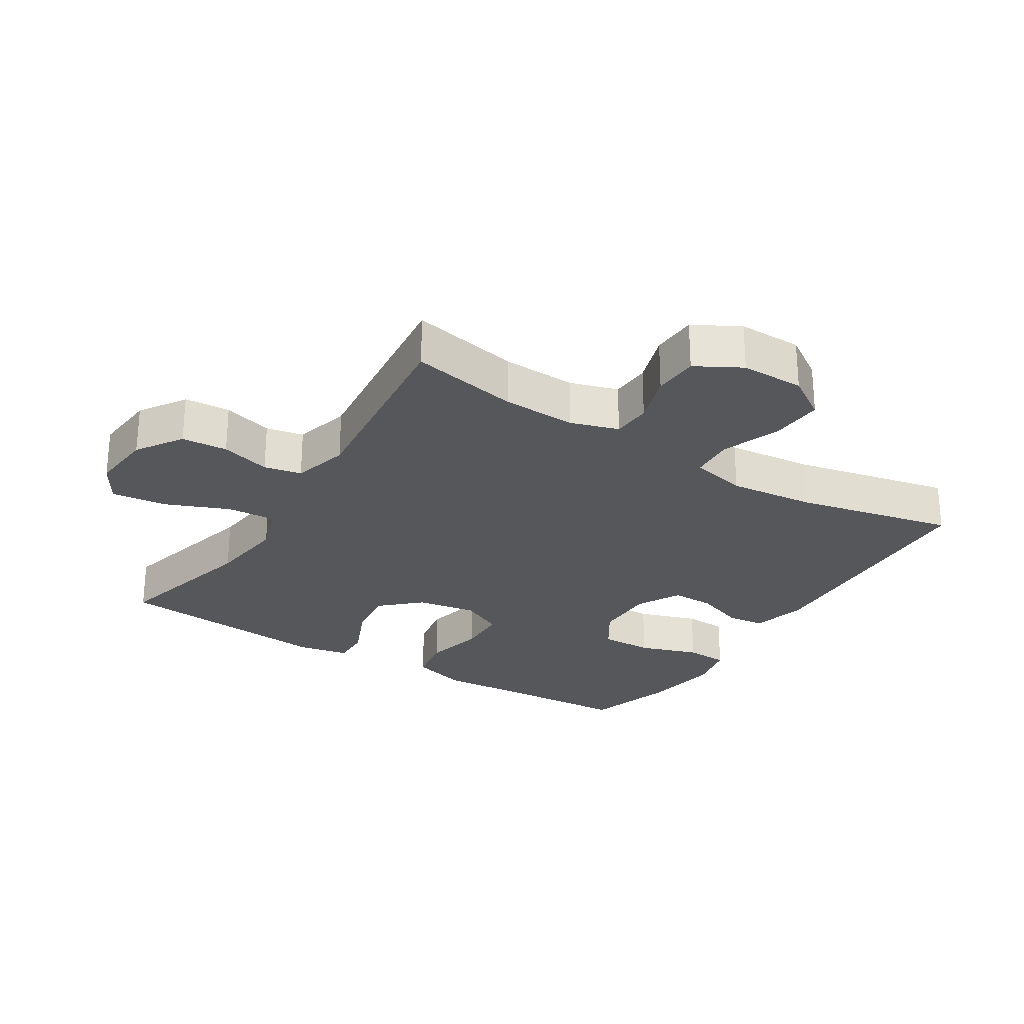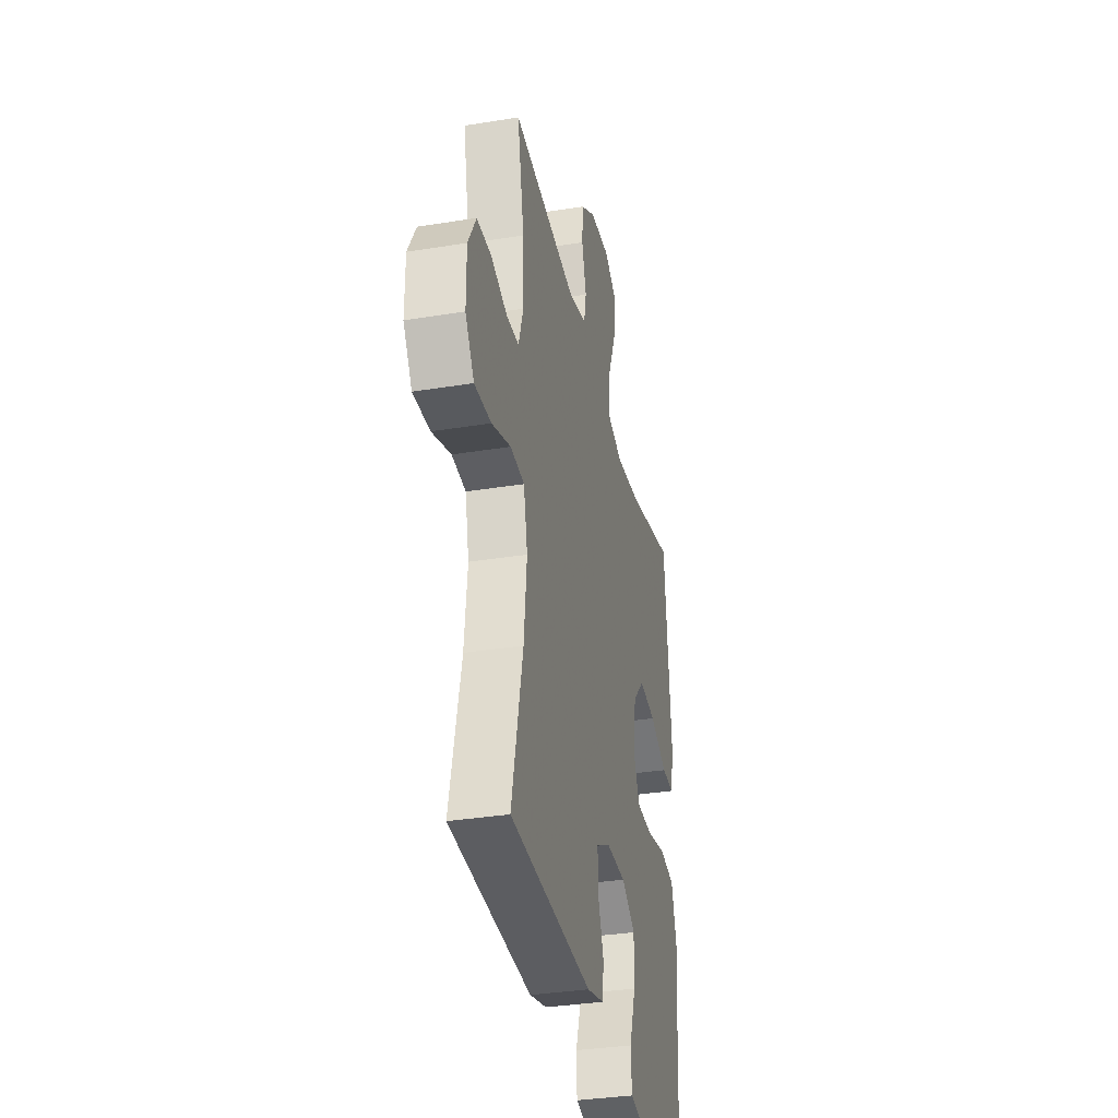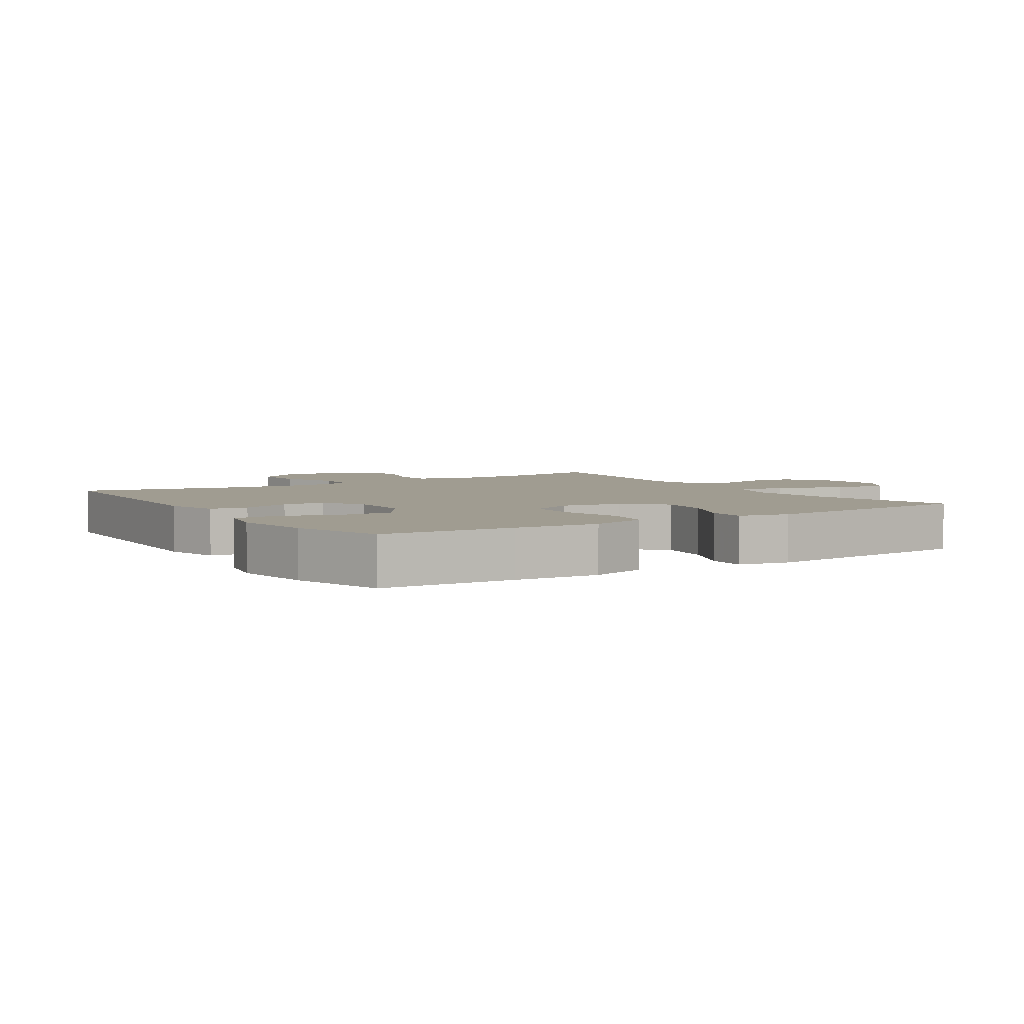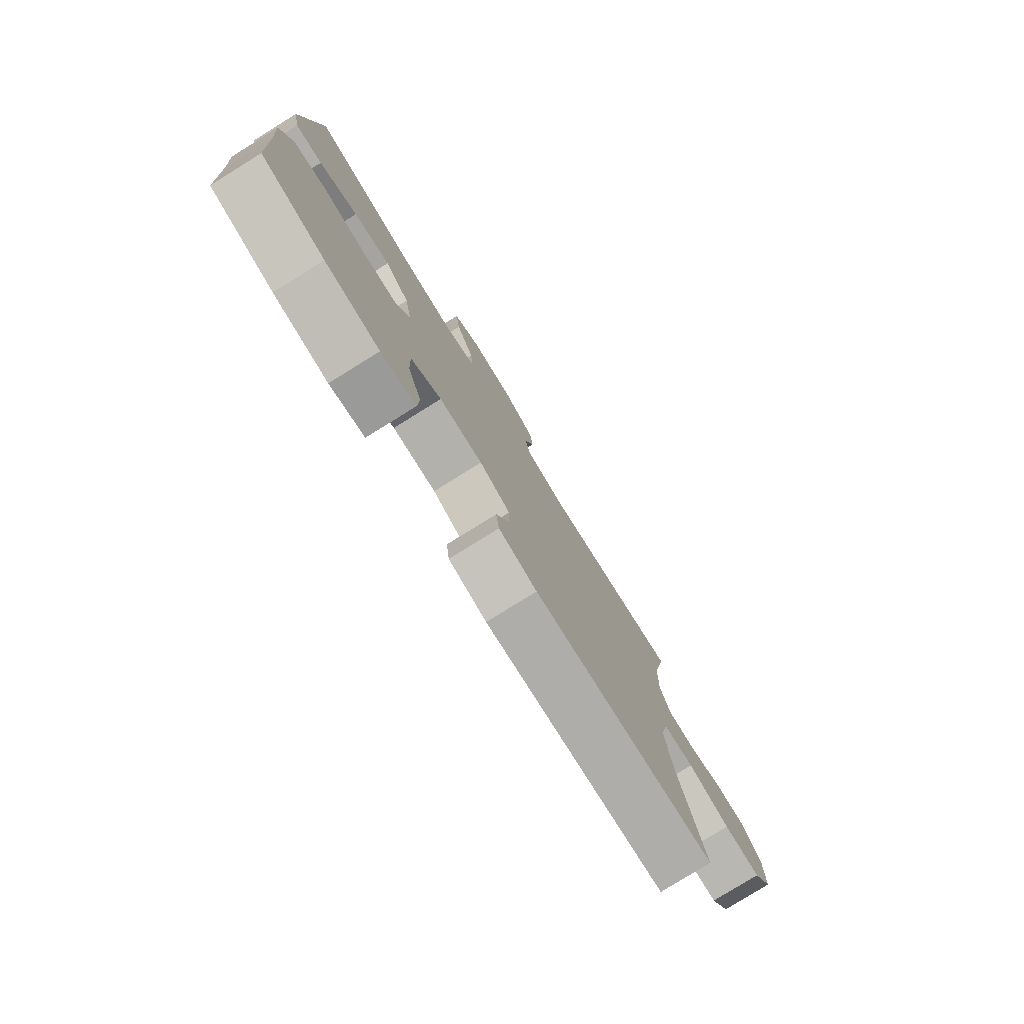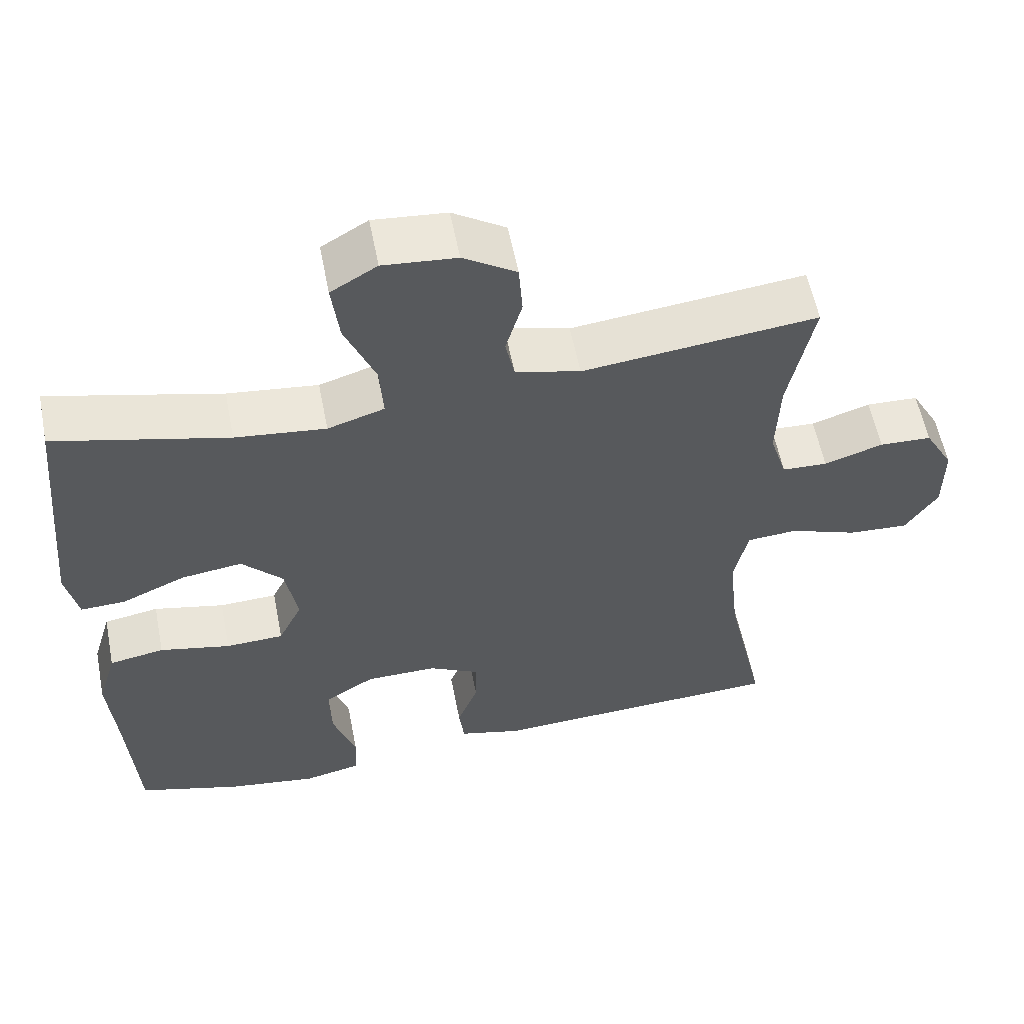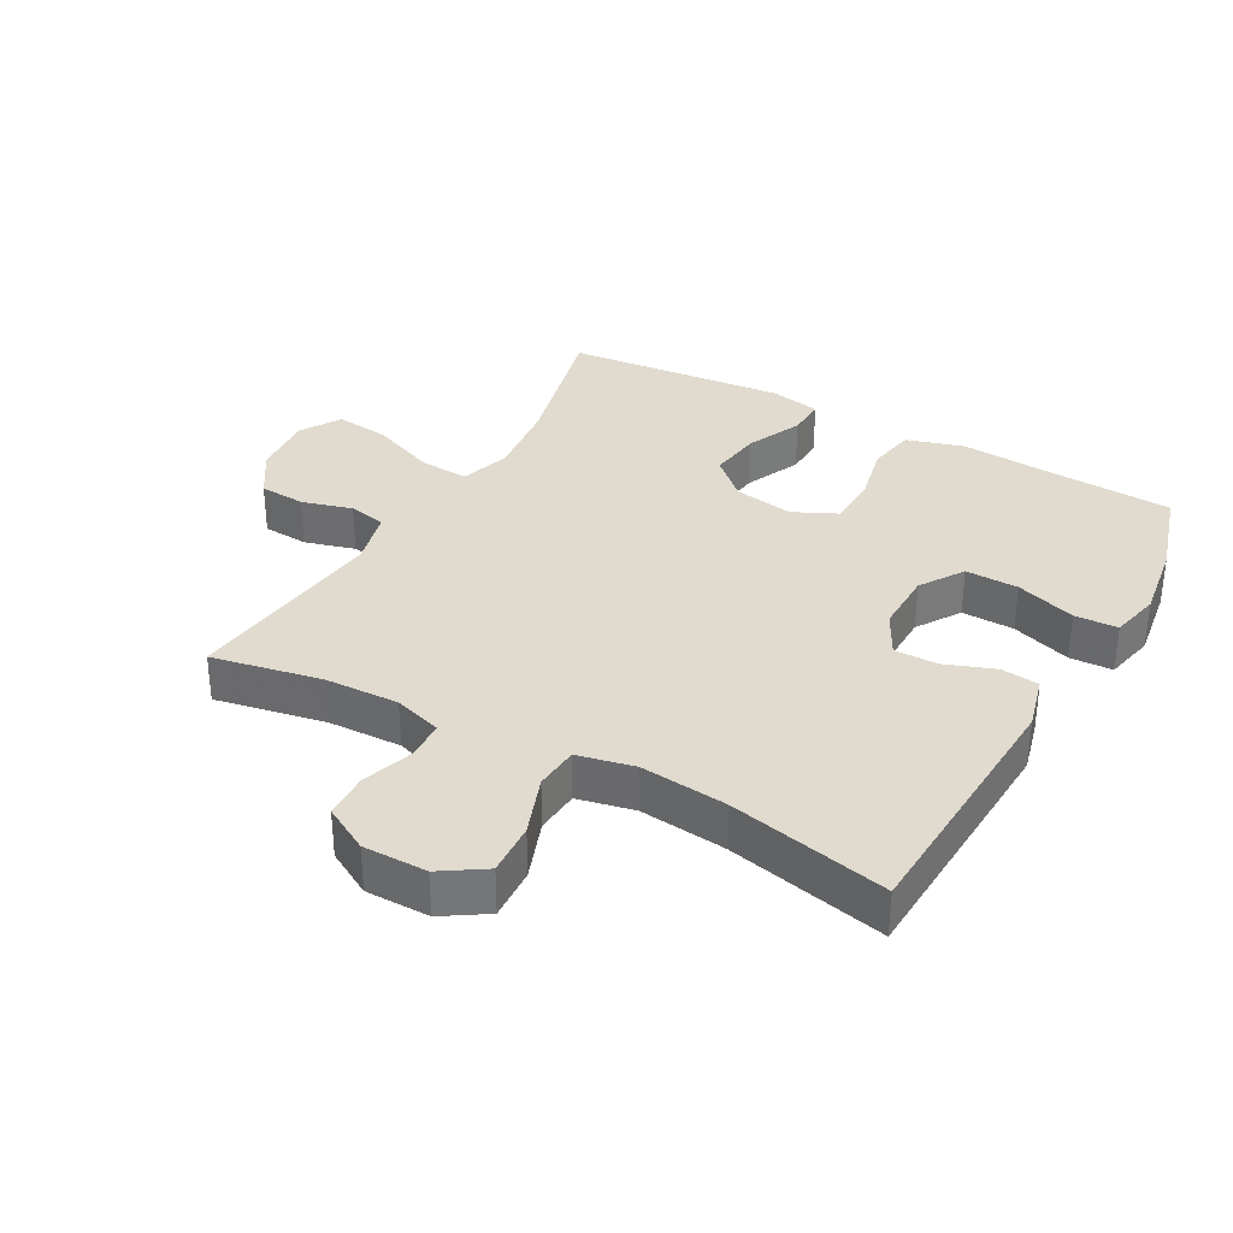
<metadata>
{"format":"obj","ext":"obj","renderer":"f3d","projection":"perspective","resolution":1024,"background":"white","views":[{"elev":-26.6,"azim":57.8,"up":"+Y"},{"elev":-34.1,"azim":102.4,"up":"+Z"},{"elev":4.4,"azim":-122.8,"up":"+Y"},{"elev":-79.4,"azim":-58.2,"up":"+Z"},{"elev":57.9,"azim":-11.1,"up":"+Z"},{"elev":33.6,"azim":119.2,"up":"+Y"}]}
</metadata>
<code>
v 0.5 0.07 0.5
v 0.467 0.07 0.332
v 0.463 0.07 0.218
v 0.486 0.07 0.144
v 0.547 0.07 0.141
v 0.626 0.07 0.167
v 0.696 0.07 0.164
v 0.735 0.07 0.094
v 0.735 0.07 -0.004
v 0.692 0.07 -0.07
v 0.611 0.07 -0.065
v 0.519 0.07 -0.031
v 0.451 0.07 -0.036
v 0.432 0.07 -0.123
v 0.446 0.07 -0.256
v 0.5 0.07 -0.5
v 0.1 0.07 -0.519
v 0.016 0.07 -0.497
v 0.009 0.07 -0.439
v 0.037 0.07 -0.363
v 0.038 0.07 -0.296
v -0.03 0.07 -0.26
v -0.126 0.07 -0.261
v -0.193 0.07 -0.304
v -0.191 0.07 -0.385
v -0.16 0.07 -0.477
v -0.163 0.07 -0.543
v -0.24 0.07 -0.56
v -0.36 0.07 -0.542
v -0.5 0.07 -0.5
v -0.512 0.07 -0.296
v -0.522 0.07 -0.167
v -0.496 0.07 -0.079
v -0.422 0.07 -0.066
v -0.327 0.07 -0.087
v -0.249 0.07 -0.084
v -0.217 0.07 -0.017
v -0.233 0.07 0.075
v -0.288 0.07 0.134
v -0.37 0.07 0.123
v -0.456 0.07 0.085
v -0.516 0.07 0.083
v -0.532 0.07 0.161
v -0.5 0.07 0.5
v -0.269 0.07 0.442
v -0.148 0.07 0.428
v -0.072 0.07 0.452
v -0.077 0.07 0.528
v -0.118 0.07 0.628
v -0.128 0.07 0.712
v -0.066 0.07 0.749
v 0.032 0.07 0.74
v 0.103 0.07 0.694
v 0.108 0.07 0.623
v 0.086 0.07 0.546
v 0.098 0.07 0.488
v 0.185 0.07 0.465
v 0.5 0 0.5
v 0.467 0 0.332
v 0.463 0 0.218
v 0.486 0 0.144
v 0.547 0 0.141
v 0.626 0 0.167
v 0.696 0 0.164
v 0.735 0 0.094
v 0.735 0 -0.004
v 0.692 0 -0.07
v 0.611 0 -0.065
v 0.519 0 -0.031
v 0.451 0 -0.036
v 0.432 0 -0.123
v 0.446 0 -0.256
v 0.5 0 -0.5
v 0.1 0 -0.519
v 0.016 0 -0.497
v 0.009 0 -0.439
v 0.037 0 -0.363
v 0.038 0 -0.296
v -0.03 0 -0.26
v -0.126 0 -0.261
v -0.193 0 -0.304
v -0.191 0 -0.385
v -0.16 0 -0.477
v -0.163 0 -0.543
v -0.24 0 -0.56
v -0.36 0 -0.542
v -0.5 0 -0.5
v -0.512 0 -0.296
v -0.522 0 -0.167
v -0.496 0 -0.079
v -0.422 0 -0.066
v -0.327 0 -0.087
v -0.249 0 -0.084
v -0.217 0 -0.017
v -0.233 0 0.075
v -0.288 0 0.134
v -0.37 0 0.123
v -0.456 0 0.085
v -0.516 0 0.083
v -0.532 0 0.161
v -0.5 0 0.5
v -0.269 0 0.442
v -0.148 0 0.428
v -0.072 0 0.452
v -0.077 0 0.528
v -0.118 0 0.628
v -0.128 0 0.712
v -0.066 0 0.749
v 0.032 0 0.74
v 0.103 0 0.694
v 0.108 0 0.623
v 0.086 0 0.546
v 0.098 0 0.488
v 0.185 0 0.465
f 53 54 55
f 52 53 55
f 51 52 55
f 50 51 55
f 49 50 55
f 48 49 55
f 47 48 55 56
f 46 47 56 57
f 43 44 45
f 42 43 45
f 41 42 45
f 40 41 45
f 39 40 45 46
f 38 39 46 57
f 33 34 35
f 32 33 35
f 31 32 35
f 30 31 35
f 29 30 35
f 28 29 35
f 27 28 35
f 26 27 35
f 25 26 35
f 24 25 35 36
f 23 24 36 37
f 18 19 20
f 17 18 20
f 16 17 20
f 15 16 20
f 14 15 20 21
f 13 14 21 22
f 10 11 12
f 9 10 12
f 8 9 12
f 7 8 12
f 6 7 12
f 5 6 12
f 4 5 12 13
f 37 38 57
f 23 37 57
f 22 23 57
f 13 22 57
f 4 13 57
f 3 4 57
f 57 1 2
f 2 3 57
f 112 111 110
f 112 110 109
f 112 109 108
f 112 108 107
f 112 107 106
f 112 106 105
f 113 112 105 104
f 114 113 104 103
f 102 101 100
f 102 100 99
f 102 99 98
f 102 98 97
f 103 102 97 96
f 114 103 96 95
f 92 91 90
f 92 90 89
f 92 89 88
f 92 88 87
f 92 87 86
f 92 86 85
f 92 85 84
f 92 84 83
f 92 83 82
f 93 92 82 81
f 94 93 81 80
f 77 76 75
f 77 75 74
f 77 74 73
f 77 73 72
f 78 77 72 71
f 79 78 71 70
f 69 68 67
f 69 67 66
f 69 66 65
f 69 65 64
f 69 64 63
f 69 63 62
f 70 69 62 61
f 114 95 94
f 114 94 80
f 114 80 79
f 114 79 70
f 114 70 61
f 114 61 60
f 59 58 114
f 114 60 59
f 1 58 59 2
f 2 59 60 3
f 3 60 61 4
f 4 61 62 5
f 5 62 63 6
f 6 63 64 7
f 7 64 65 8
f 8 65 66 9
f 9 66 67 10
f 10 67 68 11
f 11 68 69 12
f 12 69 70 13
f 13 70 71 14
f 14 71 72 15
f 15 72 73 16
f 16 73 74 17
f 17 74 75 18
f 18 75 76 19
f 19 76 77 20
f 20 77 78 21
f 21 78 79 22
f 22 79 80 23
f 23 80 81 24
f 24 81 82 25
f 25 82 83 26
f 26 83 84 27
f 27 84 85 28
f 28 85 86 29
f 29 86 87 30
f 30 87 88 31
f 31 88 89 32
f 32 89 90 33
f 33 90 91 34
f 34 91 92 35
f 35 92 93 36
f 36 93 94 37
f 37 94 95 38
f 38 95 96 39
f 39 96 97 40
f 40 97 98 41
f 41 98 99 42
f 42 99 100 43
f 43 100 101 44
f 44 101 102 45
f 45 102 103 46
f 46 103 104 47
f 47 104 105 48
f 48 105 106 49
f 49 106 107 50
f 50 107 108 51
f 51 108 109 52
f 52 109 110 53
f 53 110 111 54
f 54 111 112 55
f 55 112 113 56
f 56 113 114 57
f 57 114 58 1

</code>
